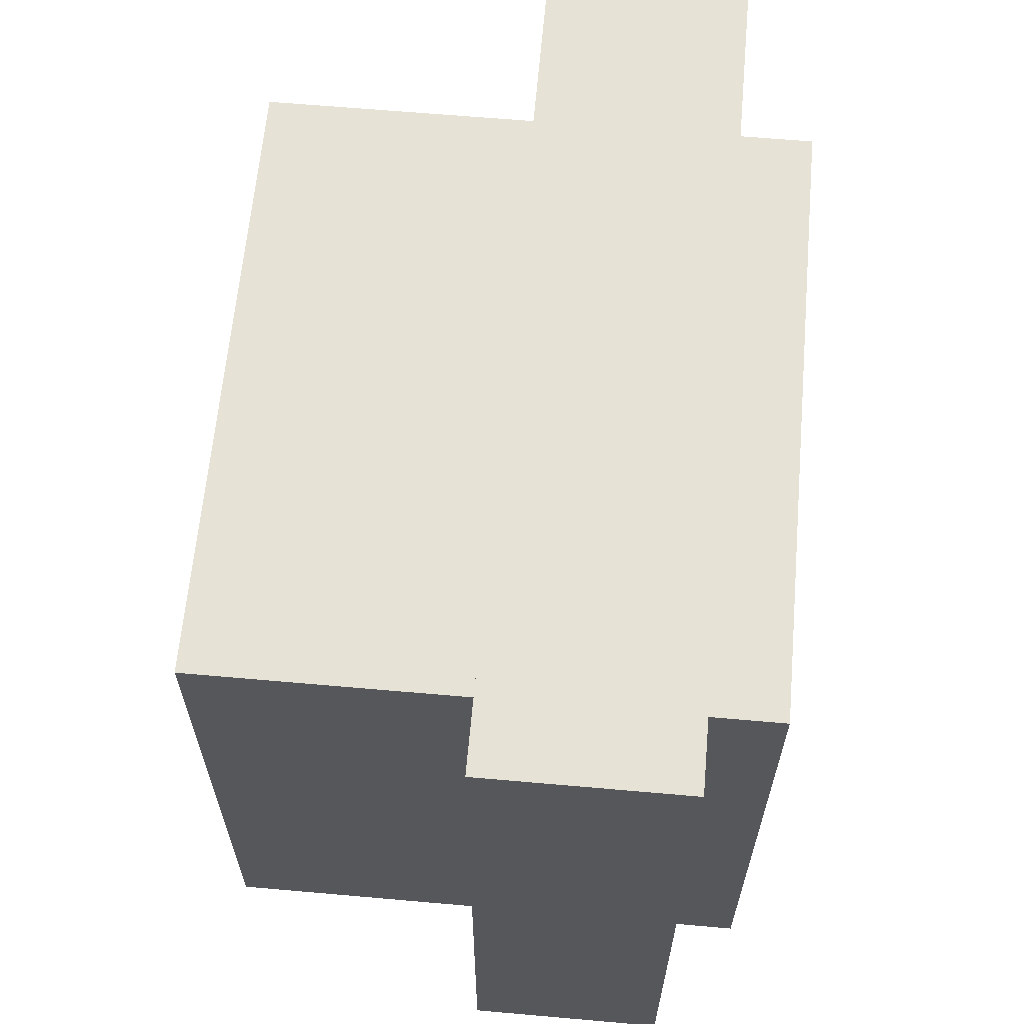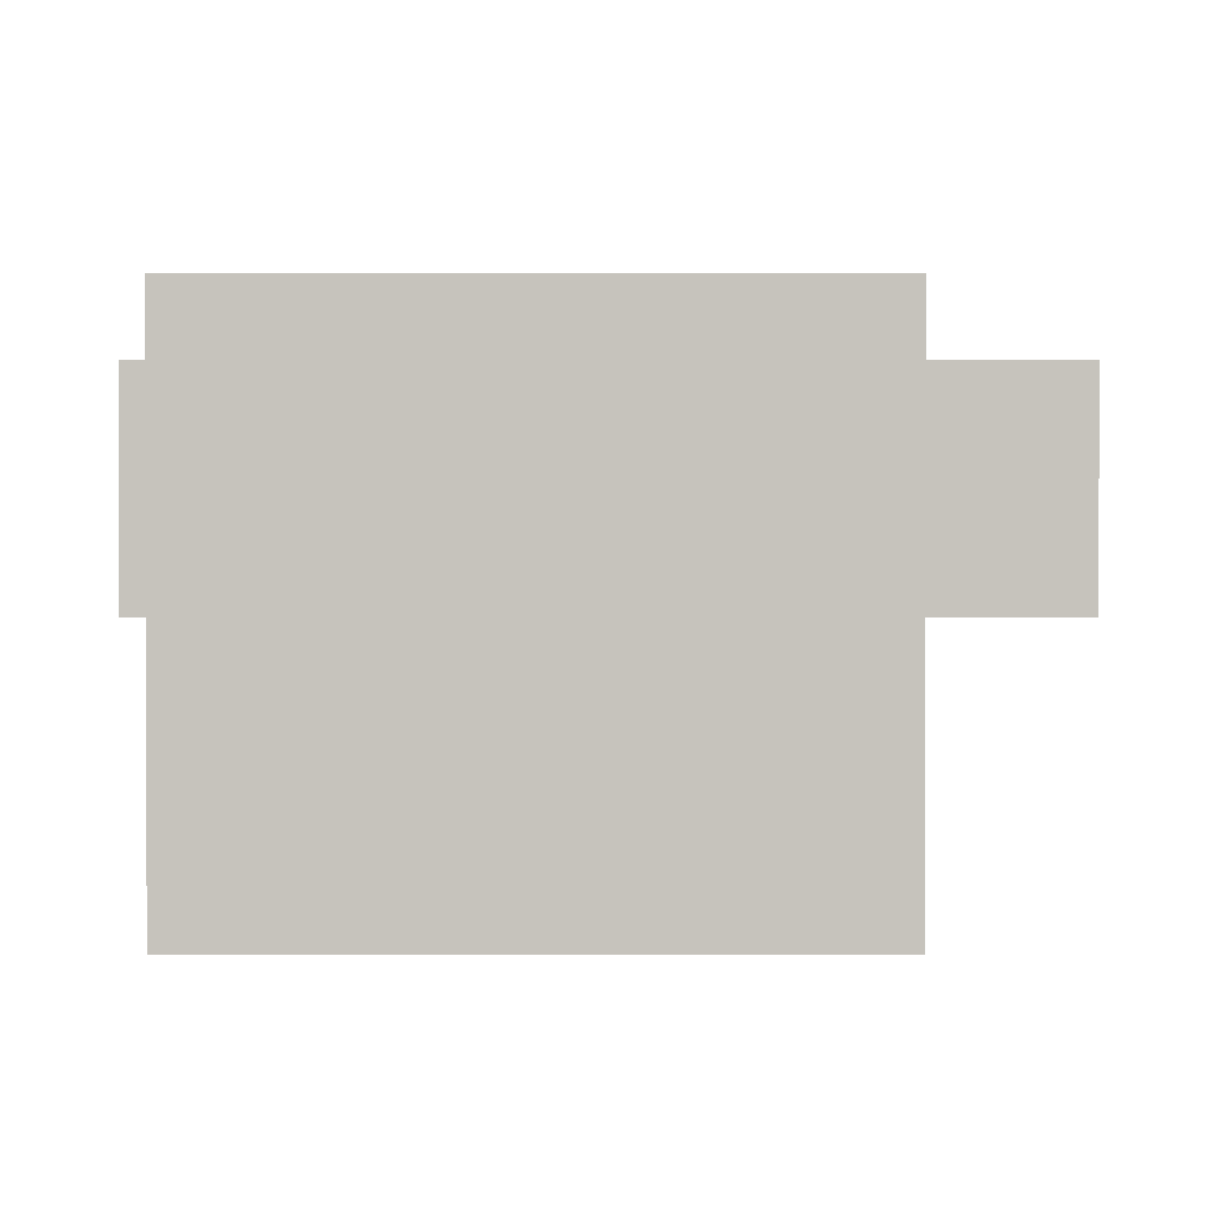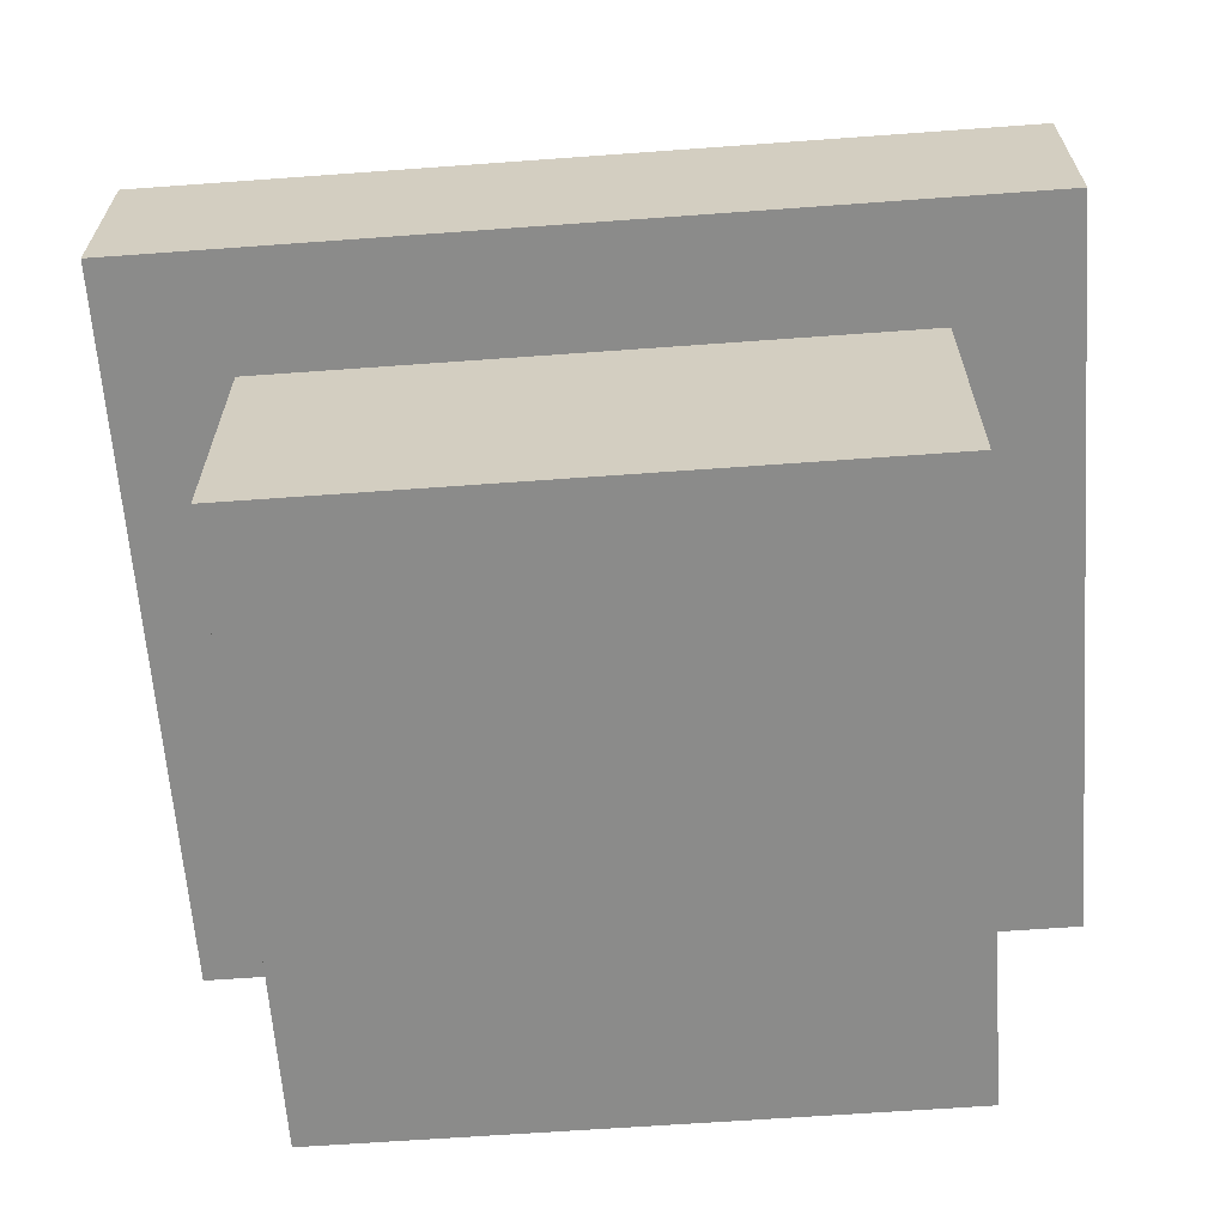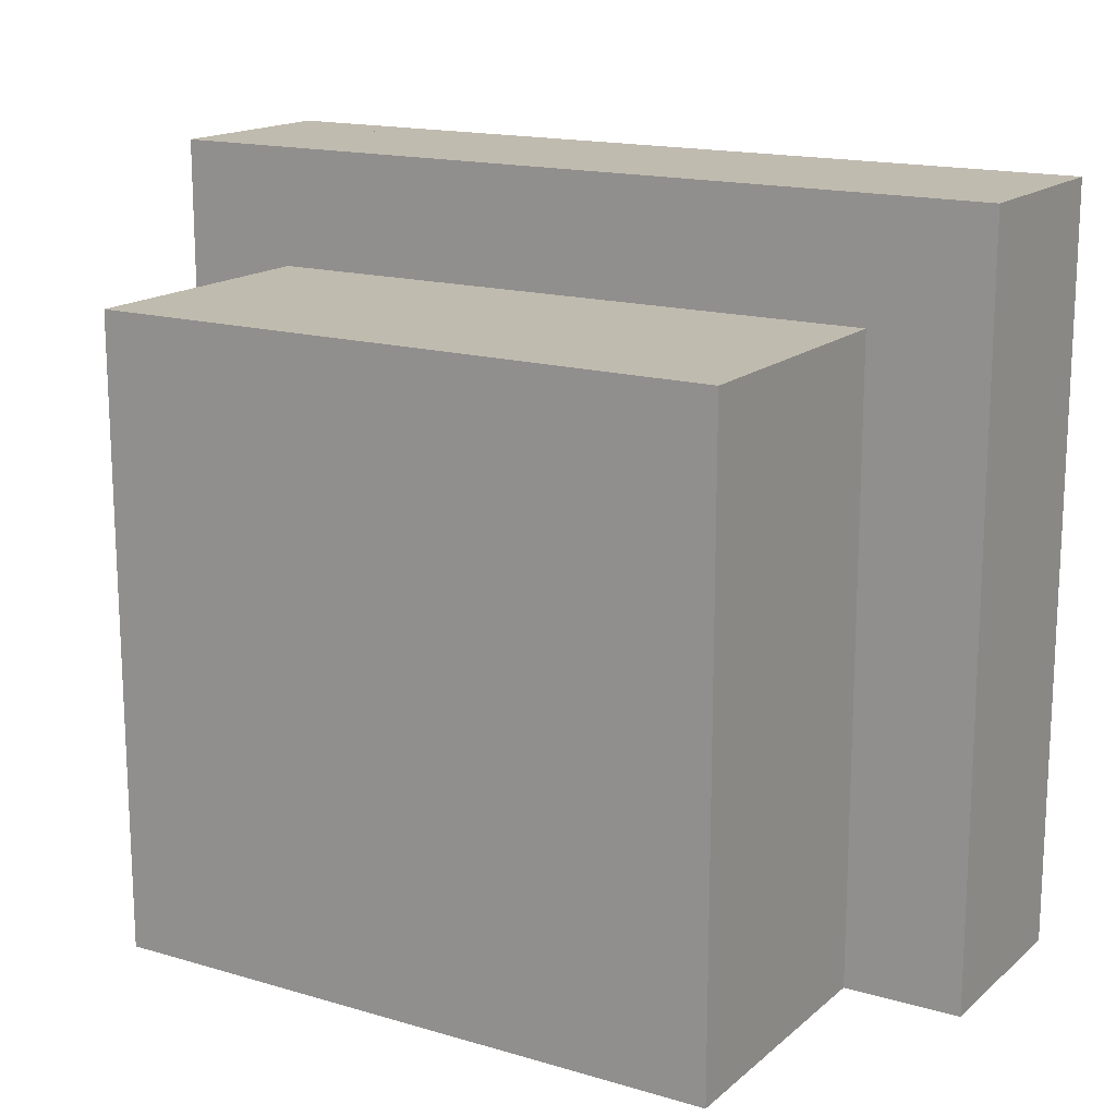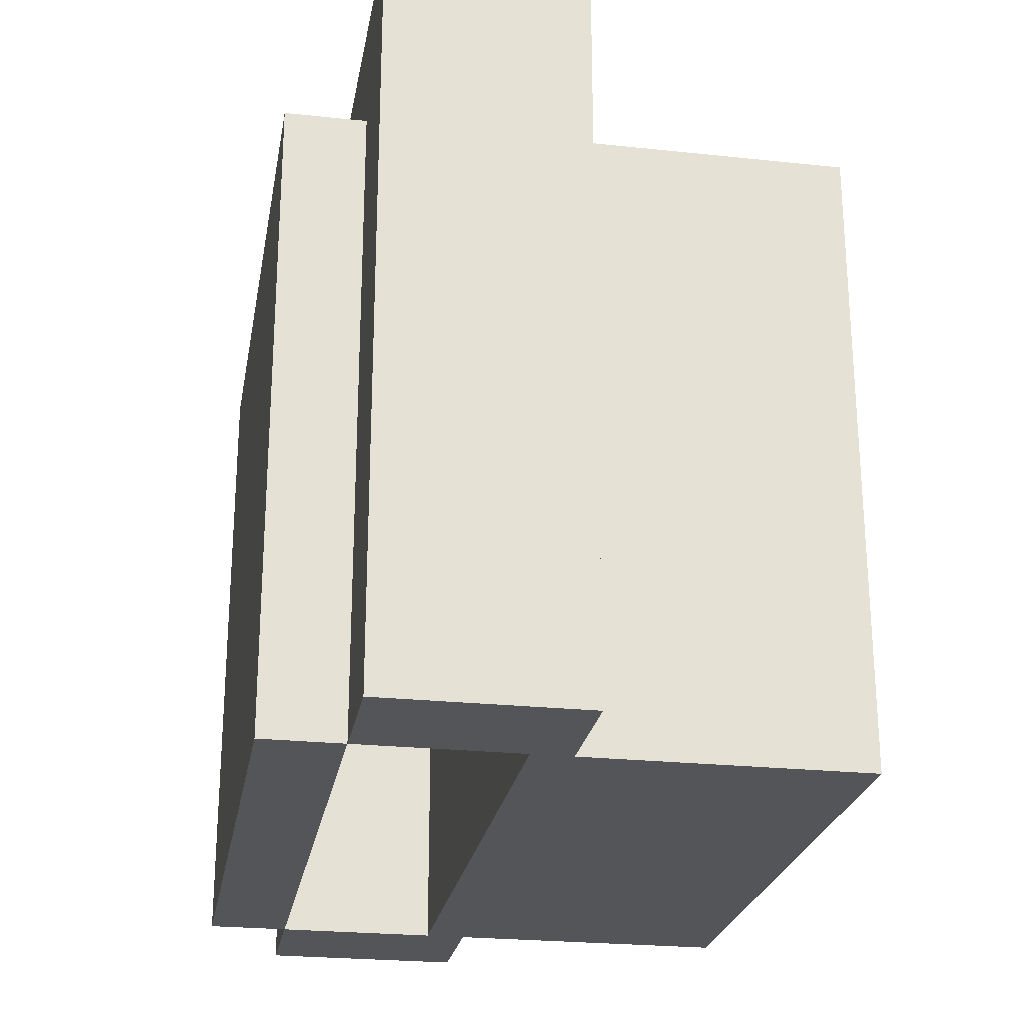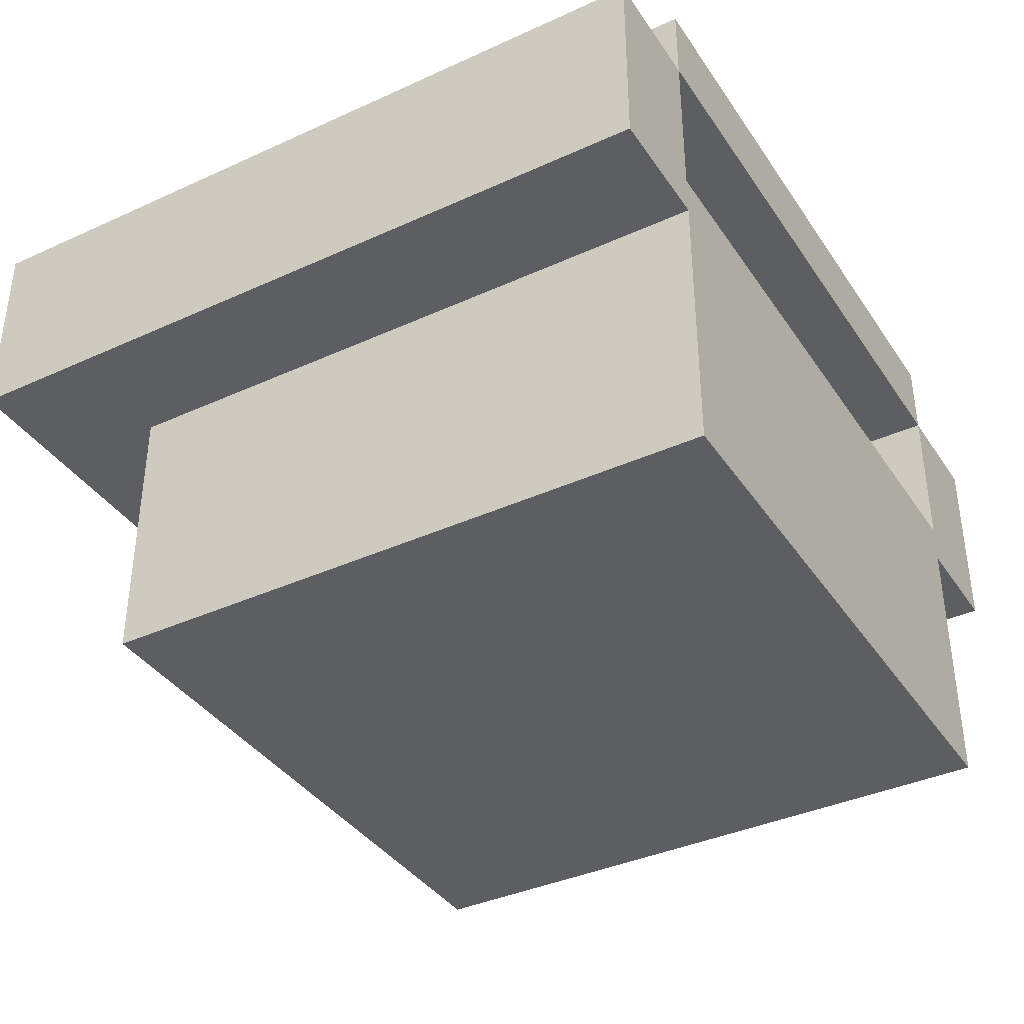
<metadata>
{"format":"obj","ext":"obj","renderer":"f3d","projection":"perspective","resolution":1024,"background":"white","views":[{"elev":63.4,"azim":-84.9,"up":"+Y"},{"elev":1.0,"azim":89.9,"up":"+Z"},{"elev":-63.7,"azim":-175.8,"up":"+Z"},{"elev":16.1,"azim":-148.7,"up":"+Y"},{"elev":-24.6,"azim":80.1,"up":"+Y"},{"elev":-38.0,"azim":-59.9,"up":"+Z"}]}
</metadata>
<code>
o cuboid
v 0.1875 0.6875 -0.1875
v 0.1875 0.6875 -0.8125
v 0.1875 0.3125 -0.1875
v 0.1875 0.3125 -0.8125
v -0.1875 0.6875 -0.1875
v -0.1875 0.6875 -0.8125
v -0.1875 0.3125 -0.1875
v -0.1875 0.3125 -0.8125
v 0.5 1 -0.4375
v 0.5 1 -0.9375
v 0.5 0 -0.4375
v 0.5 0 -0.9375
v -0.5 1 -0.4375
v -0.5 1 -0.9375
v -0.5 0 -0.4375
v -0.5 0 -0.9375
f 2 1 3 4
f 7 5 6 8
f 5 1 2 6
f 4 3 7 8
f 3 1 5 7
f 6 2 4 8
f 10 9 11 12
f 15 13 14 16
f 13 9 10 14
f 12 11 15 16
f 11 9 13 15
f 14 10 12 16
o cuboid
v 0.6875 1.188 -0.1875
v 0.6875 1.188 -0.5
v 0.6875 0 -0.1875
v 0.6875 0 -0.5
v 0.5 1.188 -0.1875
v 0.5 1.188 -0.5
v 0.5 0 -0.1875
v 0.5 0 -0.5
f 18 17 19 20
f 23 21 22 24
f 21 17 18 22
f 20 19 23 24
f 19 17 21 23
f 22 18 20 24
o cuboid
v 0.5 1 -0.0625
v 0.5 1 -0.1875
v 0.5 0 -0.0625
v 0.5 0 -0.1875
v -0.5 1 -0.0625
v -0.5 1 -0.1875
v -0.5 0 -0.0625
v -0.5 0 -0.1875
f 26 25 27 28
f 31 29 30 32
f 29 25 26 30
f 28 27 31 32
f 27 25 29 31
f 30 26 28 32
o cuboid
v -0.5 1.188 -0.1875
v -0.5 1.188 -0.5
v -0.5 0 -0.1875
v -0.5 0 -0.5
v -0.6875 1.188 -0.1875
v -0.6875 1.188 -0.5
v -0.6875 0 -0.1875
v -0.6875 0 -0.5
f 34 33 35 36
f 39 37 38 40
f 37 33 34 38
f 36 35 39 40
f 35 33 37 39
f 38 34 36 40
o cuboid
v 0.5 1.188 -0.1875
v 0.5 1.188 -0.5
v 0.5 1 -0.1875
v 0.5 1 -0.5
v -0.5 1.188 -0.1875
v -0.5 1.188 -0.5
v -0.5 1 -0.1875
v -0.5 1 -0.5
f 42 41 43 44
f 47 45 46 48
f 45 41 42 46
f 44 43 47 48
f 43 41 45 47
f 46 42 44 48

</code>
